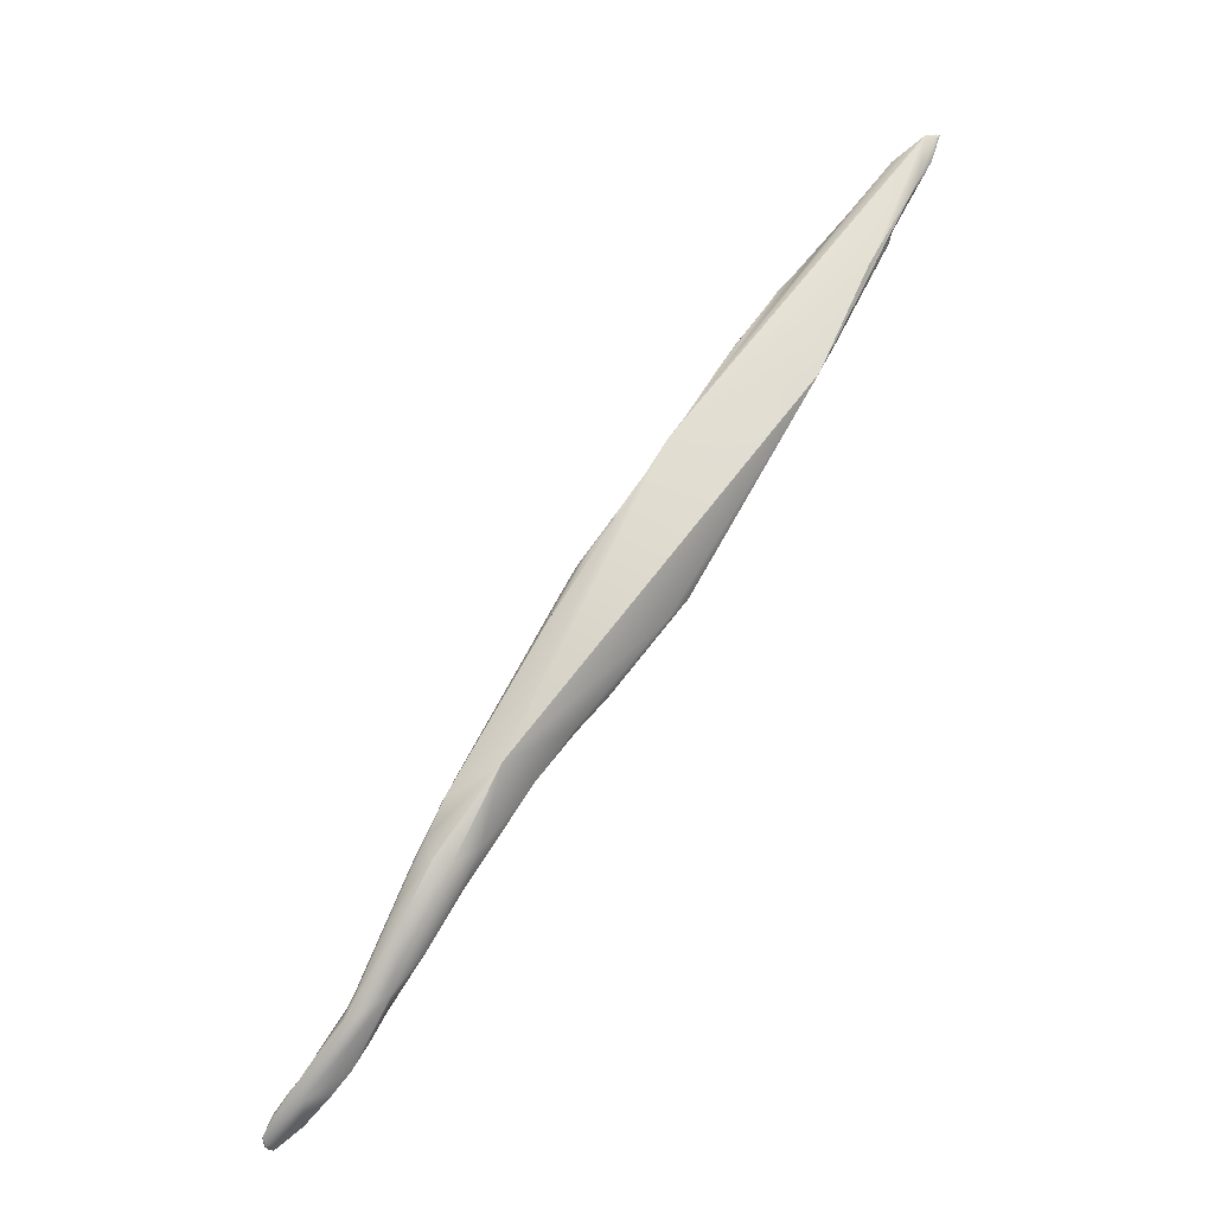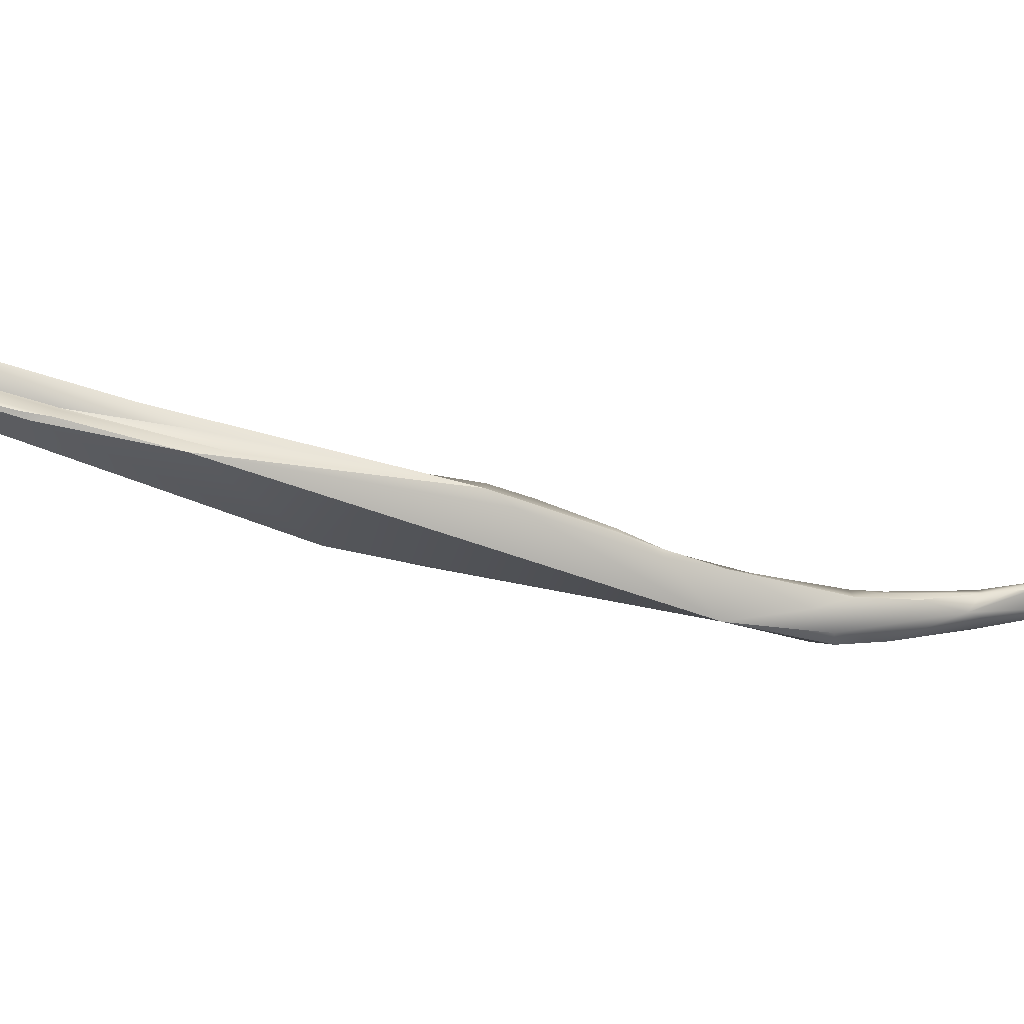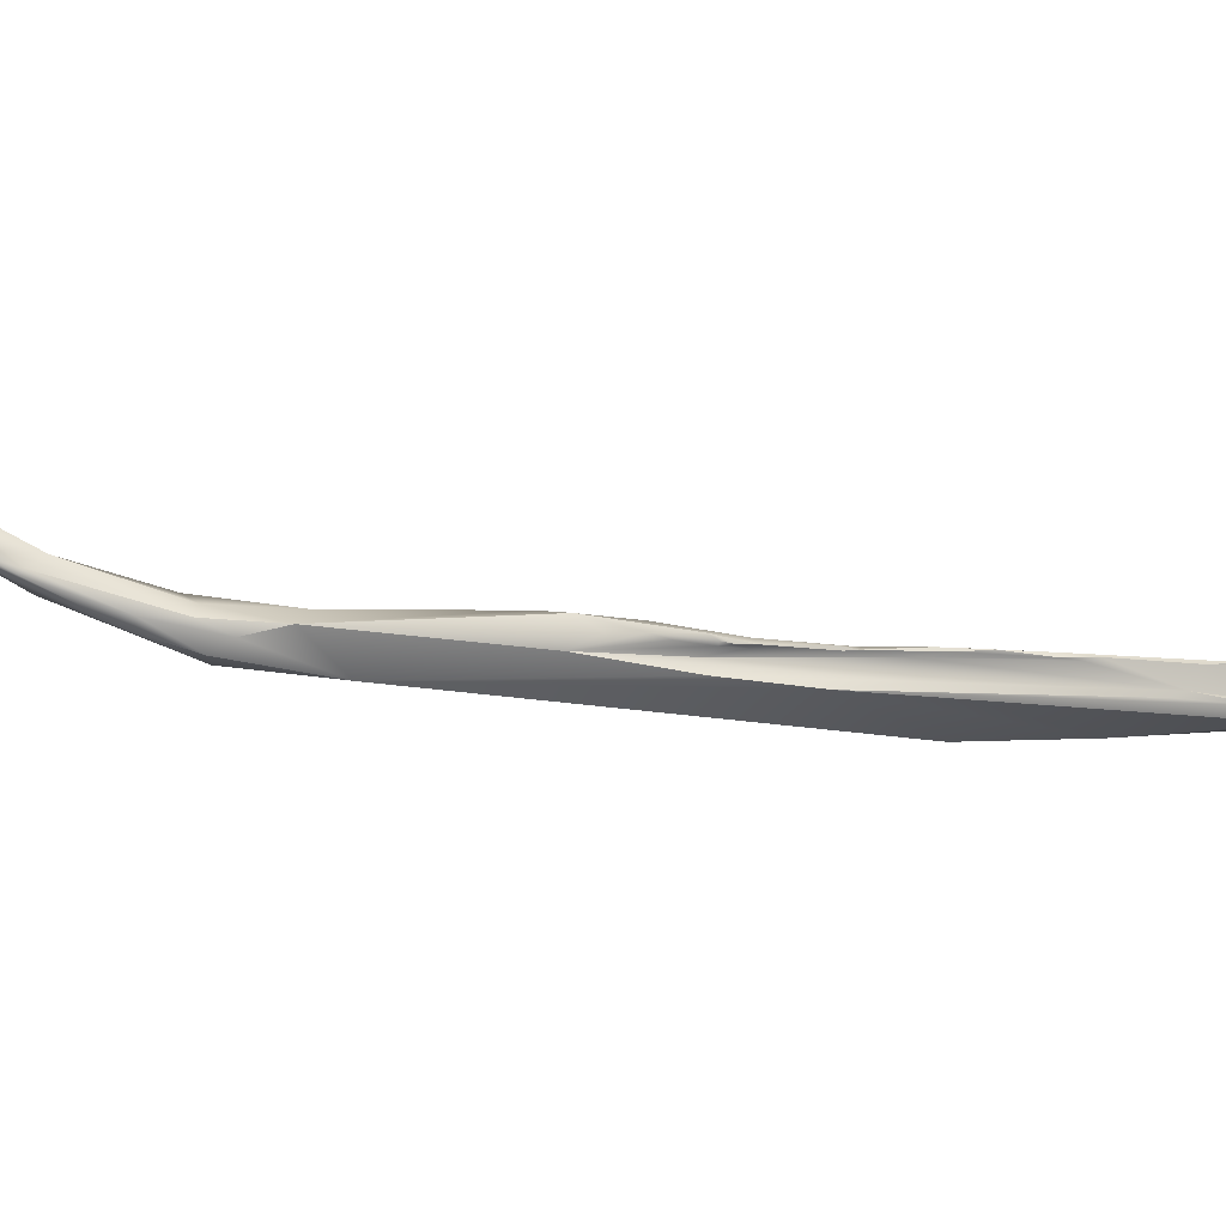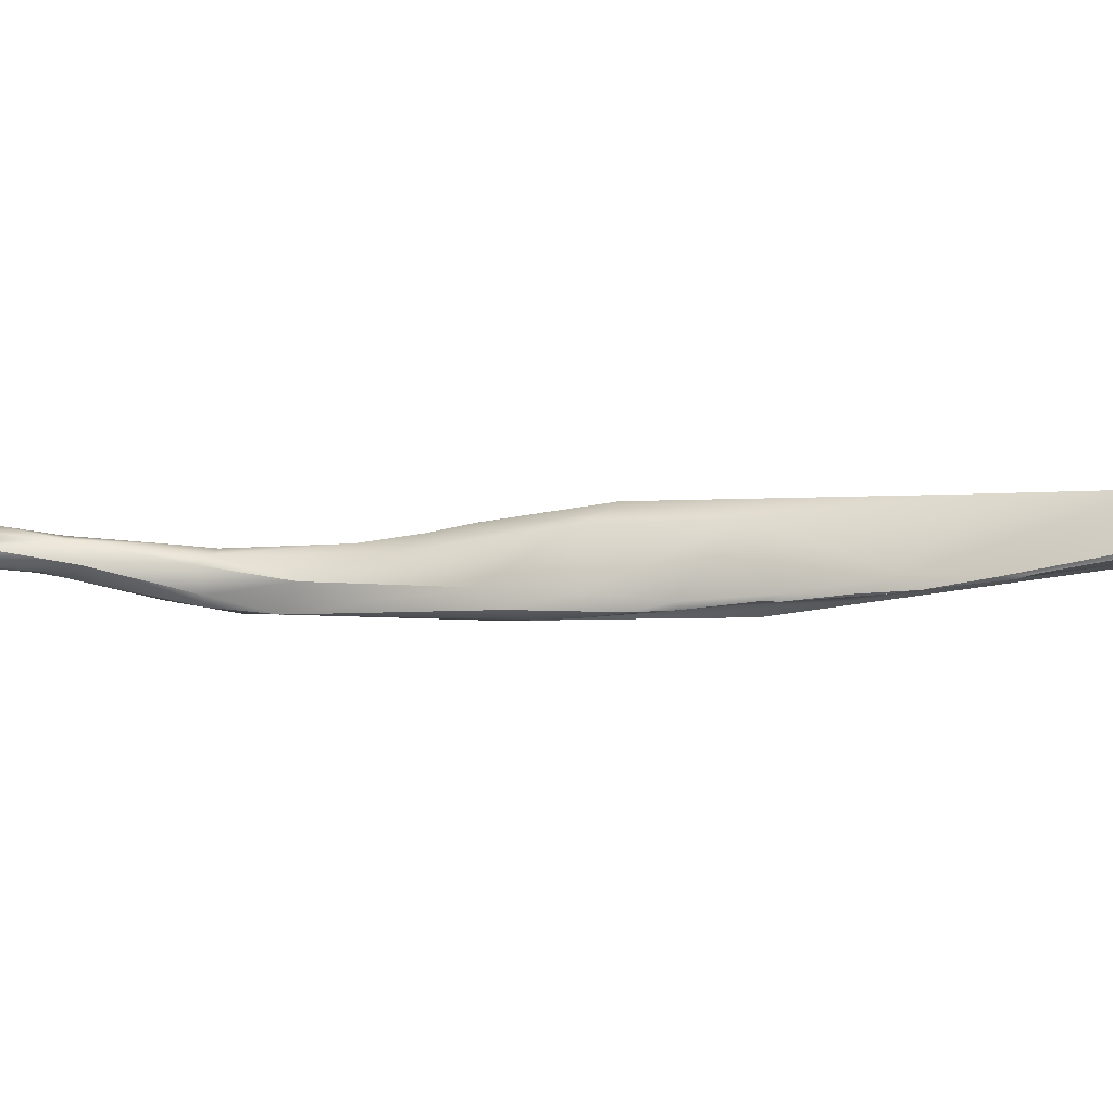
<metadata>
{"format":"obj","ext":"obj","renderer":"f3d","projection":"perspective","resolution":1024,"background":"white","views":[{"elev":-20.7,"azim":-156.8,"up":"+Y"},{"elev":-10.1,"azim":-73.1,"up":"+Z"},{"elev":-48.0,"azim":102.7,"up":"+Z"},{"elev":40.0,"azim":129.9,"up":"+Z"}]}
</metadata>
<code>
v 129 -183.8 -63.76
v 129 -184.2 -63.39
v 129.2 -184.2 -63.19
v 129 -184.4 -63.12
v 129 -184.4 -62.52
v 128.4 -184.1 -63
v 128.9 -184.2 -62.6
v 128.9 -184.2 -62.42
v 128.7 -184.3 -62.47
v 128.8 -184.2 -62.38
v 128.7 -184.1 -62.45
v 127.9 -182.7 -64.43
v 128 -182.5 -64.27
v 126.7 -181.5 -64.81
v 126.1 -181 -65.03
v 126.1 -180.8 -64.68
v 125.8 -182 -64.72
v 126.9 -181.7 -64.41
v 125.1 -180 -65.25
v 125.1 -180.4 -65.3
v 122.7 -178.1 -65.98
v 122.7 -177.7 -65.97
v 121.9 -176.3 -66.11
v 121.8 -176.7 -66.32
v 122.7 -177 -65.58
v 119.1 -172 -67.19
v 118.3 -169.7 -66.92
v 117.1 -168.1 -67.32
v 126.9 -183.2 -62.85
v 127.3 -183.2 -62.41
v 124.7 -181.6 -63.52
v 126 -181.5 -62.96
v 123.3 -180.4 -63.83
v 123 -179.8 -63.66
v 125 -179.6 -63.79
v 125.1 -180.2 -63.57
v 121.3 -176.9 -64.16
v 119.9 -176.6 -65.6
v 121.6 -175.5 -64.97
v 118.3 -172.4 -67.29
v 116.5 -169.6 -67.59
v 118.3 -169.6 -66.04
v 116.5 -165.7 -66.41
v 122 -179 -64.19
v 120.8 -177.4 -64.41
v 118.1 -174.2 -65.04
v 118.2 -171.9 -64.52
v 117.9 -172.3 -64.52
v 117.1 -172.2 -64.72
v 115.5 -169.8 -67.07
v 115.8 -170.9 -65.03
v 117.9 -170.7 -64.7
v 117 -170.4 -64.43
v 114.3 -168.8 -65.84
v 112.7 -164.1 -66.57
v 115.5 -165.3 -64.5
v 110.7 -154.9 -64.64
v 111.5 -154.3 -63.05
v 110.5 -153.1 -63.64
v 109.7 -151.3 -63.16
v 114.6 -166.5 -63.99
v 111.8 -161.3 -62.66
v 111.6 -156.2 -62.51
v 108.8 -150.3 -63.02
v 109.2 -151.4 -61.77
v 107.6 -149.9 -63.27
v 107.4 -149.4 -62.89
v 107 -149 -63.73
v 108.3 -148.8 -62.28
v 107.5 -148.4 -62.46
v 107.8 -148.3 -62.4
v 107.3 -147.6 -62.27
v 106.8 -146.7 -61.97
v 112 -164.5 -63.76
v 109.7 -161.5 -63.35
v 109.8 -161.5 -62.85
v 106.7 -147.1 -62.06
v 106.8 -147 -61.52
v 103.9 -143.8 -62.74
v 104.5 -143.1 -60.89
v 104.7 -143.1 -60.74
v 104.2 -142.3 -60.67
v 108.1 -159.4 -62.08
v 108.5 -159.2 -61.8
v 104 -142.3 -60.24
v 102.7 -140.2 -60.09
v 101.7 -139.8 -60.86
v 102.5 -139 -59.44
v 101.9 -138 -59.37
v 107.1 -154.9 -60.15
v 104.7 -154.6 -61.08
v 107.1 -153.5 -59.88
v 105.3 -152.7 -59.5
v 101 -136.2 -58.67
v 101 -137.5 -58.34
v 98.93 -133.3 -57.82
v 98.9 -133.1 -57.44
v 98.48 -132.4 -57.47
v 103.8 -153.2 -60.09
v 102.2 -146.2 -58.55
v 98.18 -132.2 -57.49
v 97.8 -131.4 -56.99
v 97.02 -141.4 -58.75
v 95.58 -139.4 -58.87
v 96.67 -139.5 -57.48
v 94.08 -127.5 -56.47
v 94.45 -128.4 -57.13
v 94.34 -126.4 -55.06
v 95.61 -136.5 -56.04
v 92.61 -131.8 -57.34
v 92.97 -133 -57.14
v 93.9 -132.6 -56.54
v 94.2 -132.7 -56.39
v 92.25 -131.3 -56.87
v 92.37 -131.3 -56.66
v 92.58 -124 -53.69
v 92.47 -124 -53.75
v 91.34 -123.8 -55.57
v 90.88 -123.6 -54.87
v 92.02 -123.6 -53.43
v 90.69 -127.5 -55.6
v 92.41 -128.9 -54.03
v 92.33 -128.5 -53.62
v 89.79 -125.5 -55.4
v 90.92 -124.6 -53.99
v 90.2 -124.5 -54.46
v 89.42 -124.2 -54.51
v 89.04 -123.7 -54.48
v 89.26 -123.7 -54.42
v 90.66 -123.9 -54.35
v 91 -124 -53.46
v 89.22 -122.1 -55.08
v 89.34 -122.2 -54.81
v 88.66 -122.2 -54.48
v 88.68 -121.8 -54.3
v 88.53 -121.8 -54.18
v 88.54 -121.8 -54.17
v 128.9 -184.2 -62.42
v 128.7 -184.3 -62.47
v 128.8 -184.2 -62.38
v 129 -183.8 -63.76
v 129 -183.8 -63.76
v 129 -183.8 -63.76
v 129 -184.2 -63.39
v 129.2 -184.2 -63.19
v 129.2 -184.2 -63.19
v 129 -184.4 -63.12
v 129 -184.4 -63.12
v 129 -184.4 -62.52
v 129 -184.4 -62.52
v 129 -184.4 -62.52
v 128.7 -184.1 -62.45
v 127.9 -182.7 -64.43
v 128 -182.5 -64.27
v 126.7 -181.5 -64.81
v 126.1 -181 -65.03
v 126.1 -181 -65.03
v 126.1 -181 -65.03
v 125.1 -180 -65.25
v 125.1 -180.4 -65.3
v 118.3 -169.7 -66.92
v 127.3 -183.2 -62.41
v 127.3 -183.2 -62.41
v 127.3 -183.2 -62.41
v 124.7 -181.6 -63.52
v 124.7 -181.6 -63.52
v 126 -181.5 -62.96
v 123.3 -180.4 -63.83
v 125 -179.6 -63.79
v 121.6 -175.5 -64.97
v 116.5 -169.6 -67.59
v 116.5 -165.7 -66.41
v 116.5 -165.7 -66.41
v 116.5 -165.7 -66.41
v 118.1 -174.2 -65.04
v 115.8 -170.9 -65.03
v 112.7 -164.1 -66.57
v 112.7 -164.1 -66.57
v 115.5 -165.3 -64.5
v 110.7 -154.9 -64.64
v 110.7 -154.9 -64.64
v 111.5 -154.3 -63.05
v 107.4 -149.4 -62.89
v 107 -149 -63.73
v 108.3 -148.8 -62.28
v 107.3 -147.6 -62.27
v 106.8 -146.7 -61.97
v 106.8 -146.7 -61.97
v 106.8 -146.7 -61.97
v 112 -164.5 -63.76
v 109.8 -161.5 -62.85
v 103.9 -143.8 -62.74
v 103.9 -143.8 -62.74
v 104.5 -143.1 -60.89
v 104.7 -143.1 -60.74
v 104.2 -142.3 -60.67
v 104.2 -142.3 -60.67
v 104.2 -142.3 -60.67
v 108.1 -159.4 -62.08
v 102.5 -139 -59.44
v 101.9 -138 -59.37
v 101 -136.2 -58.67
v 101 -136.2 -58.67
v 101 -136.2 -58.67
v 98.93 -133.3 -57.82
v 98.9 -133.1 -57.44
v 98.48 -132.4 -57.47
v 103.8 -153.2 -60.09
v 103.8 -153.2 -60.09
v 97.8 -131.4 -56.99
v 95.58 -139.4 -58.87
v 95.58 -139.4 -58.87
v 95.58 -139.4 -58.87
v 94.08 -127.5 -56.47
v 94.34 -126.4 -55.06
v 95.61 -136.5 -56.04
v 92.61 -131.8 -57.34
v 92.97 -133 -57.14
v 94.2 -132.7 -56.39
v 94.2 -132.7 -56.39
v 92.25 -131.3 -56.87
v 92.58 -124 -53.69
v 92.58 -124 -53.69
v 92.58 -124 -53.69
v 92.47 -124 -53.75
v 92.47 -124 -53.75
v 91.34 -123.8 -55.57
v 90.88 -123.6 -54.87
v 90.88 -123.6 -54.87
v 90.88 -123.6 -54.87
v 90.88 -123.6 -54.87
v 90.88 -123.6 -54.87
v 92.02 -123.6 -53.43
v 92.02 -123.6 -53.43
v 92.02 -123.6 -53.43
v 92.33 -128.5 -53.62
v 92.33 -128.5 -53.62
v 92.33 -128.5 -53.62
v 92.33 -128.5 -53.62
v 89.79 -125.5 -55.4
v 90.92 -124.6 -53.99
v 90.92 -124.6 -53.99
v 90.92 -124.6 -53.99
v 90.2 -124.5 -54.46
v 89.04 -123.7 -54.48
v 89.04 -123.7 -54.48
v 89.26 -123.7 -54.42
v 89.26 -123.7 -54.42
v 90.66 -123.9 -54.35
v 90.66 -123.9 -54.35
v 90.66 -123.9 -54.35
v 90.66 -123.9 -54.35
v 91 -124 -53.46
v 91 -124 -53.46
v 89.22 -122.1 -55.08
v 89.22 -122.1 -55.08
v 88.68 -121.8 -54.3
v 88.68 -121.8 -54.3
v 88.68 -121.8 -54.3
v 88.53 -121.8 -54.18
v 88.53 -121.8 -54.18
v 88.53 -121.8 -54.18
v 88.54 -121.8 -54.17
v 88.54 -121.8 -54.17
v 88.54 -121.8 -54.17
v 88.54 -121.8 -54.17
g grp1
f 12 13 1
f 3 2 141
f 11 142 154
f 17 143 144
f 142 11 145
f 3 4 2
f 147 6 144
f 144 6 17
f 5 6 147
f 7 145 11
f 148 146 149
f 150 145 7
f 7 11 150
f 8 9 10
f 139 138 140
f 17 153 143
f 13 12 14
f 155 18 154
f 11 154 32
f 14 12 15
f 16 18 155
f 156 16 155
f 157 153 17
f 154 18 32
f 18 16 32
f 17 20 157
f 17 21 20
f 160 21 19
f 38 21 17
f 19 158 160
f 156 159 16
f 39 16 25
f 16 159 25
f 39 35 16
f 35 36 16
f 19 21 22
f 24 23 22
f 21 24 22
f 24 21 40
f 159 22 25
f 22 23 25
f 39 23 27
f 25 23 39
f 24 26 23
f 23 26 161
f 24 40 26
f 27 42 39
f 26 28 161
f 161 28 43
f 29 17 6
f 29 30 31
f 29 165 17
f 6 5 29
f 30 29 5
f 151 152 162
f 32 163 11
f 166 164 167
f 38 17 33
f 44 168 34
f 38 33 44
f 36 32 16
f 36 169 37
f 32 36 37
f 165 33 17
f 168 166 34
f 34 166 167
f 34 167 37
f 38 44 45
f 37 169 170
f 21 38 40
f 37 170 52
f 38 50 40
f 170 42 52
f 50 41 40
f 171 26 40
f 171 28 26
f 52 42 56
f 172 56 42
f 42 27 172
f 55 28 171
f 28 55 173
f 44 34 45
f 34 37 45
f 49 45 37
f 38 45 46
f 45 49 175
f 38 46 54
f 37 52 47
f 49 37 48
f 37 47 48
f 51 54 46
f 175 49 176
f 54 50 38
f 176 49 53
f 47 52 53
f 53 48 47
f 49 48 53
f 50 177 41
f 178 50 54
f 179 53 52
f 53 179 61
f 63 56 172
f 173 55 57
f 58 63 172
f 59 174 180
f 182 174 59
f 182 59 60
f 59 180 60
f 60 180 64
f 53 61 74
f 54 51 190
f 53 74 176
f 178 54 190
f 179 62 61
f 61 62 74
f 62 179 63
f 62 63 92
f 63 58 65
f 92 63 65
f 65 58 69
f 57 55 68
f 180 67 70
f 181 66 183
f 181 184 66
f 182 60 185
f 70 64 180
f 87 66 184
f 64 71 60
f 71 185 60
f 70 71 64
f 65 69 78
f 68 55 79
f 72 71 70
f 77 70 67
f 72 70 77
f 71 186 185
f 87 184 192
f 77 73 72
f 80 73 77
f 185 186 187
f 75 178 190
f 76 75 190
f 62 191 74
f 76 83 75
f 191 84 199
f 84 191 62
f 104 79 55
f 183 66 87
f 67 80 77
f 188 78 69
f 78 100 65
f 194 81 189
f 188 195 78
f 195 85 78
f 81 194 82
f 196 85 195
f 183 87 86
f 67 86 80
f 80 86 197
f 83 91 75
f 90 84 62
f 178 75 91
f 90 62 92
f 100 78 85
f 89 197 86
f 198 201 88
f 196 200 85
f 100 85 95
f 85 200 95
f 88 201 94
f 99 91 83
f 208 199 84
f 84 90 208
f 90 92 93
f 90 93 208
f 211 178 91
f 100 92 65
f 100 208 93
f 92 100 93
f 95 200 202
f 96 89 86
f 95 202 97
f 203 89 96
f 101 96 86
f 96 101 98
f 205 206 204
f 206 205 207
f 206 207 102
f 211 91 99
f 100 95 109
f 98 101 210
f 106 101 86
f 101 106 210
f 87 106 86
f 212 209 103
f 208 100 109
f 216 105 209
f 103 209 105
f 103 111 212
f 105 113 103
f 104 110 79
f 107 87 192
f 123 95 97
f 87 107 106
f 106 108 210
f 193 118 107
f 107 118 106
f 206 102 215
f 116 206 215
f 216 122 105
f 123 109 95
f 218 217 213
f 103 219 112
f 103 112 111
f 218 114 217
f 124 217 114
f 221 111 115
f 112 115 111
f 105 122 220
f 219 125 112
f 220 122 241
f 121 240 221
f 221 115 121
f 110 132 79
f 240 132 110
f 227 119 214
f 228 108 106
f 222 123 97
f 223 108 117
f 224 225 236
f 117 108 228
f 237 226 120
f 233 117 228
f 118 193 255
f 238 122 216
f 112 121 115
f 125 121 112
f 121 128 240
f 245 121 127
f 121 125 126
f 242 122 131
f 122 238 131
f 129 127 126
f 121 126 127
f 127 129 245
f 129 137 245
f 130 253 229
f 249 230 247
f 244 243 250
f 126 251 129
f 131 252 242
f 253 234 229
f 239 235 254
f 256 133 227
f 119 227 133
f 135 132 134
f 132 240 134
f 257 133 256
f 257 119 133
f 263 248 231
f 240 128 134
f 264 232 258
f 134 136 135
f 128 260 134
f 265 259 261
f 262 246 266

</code>
